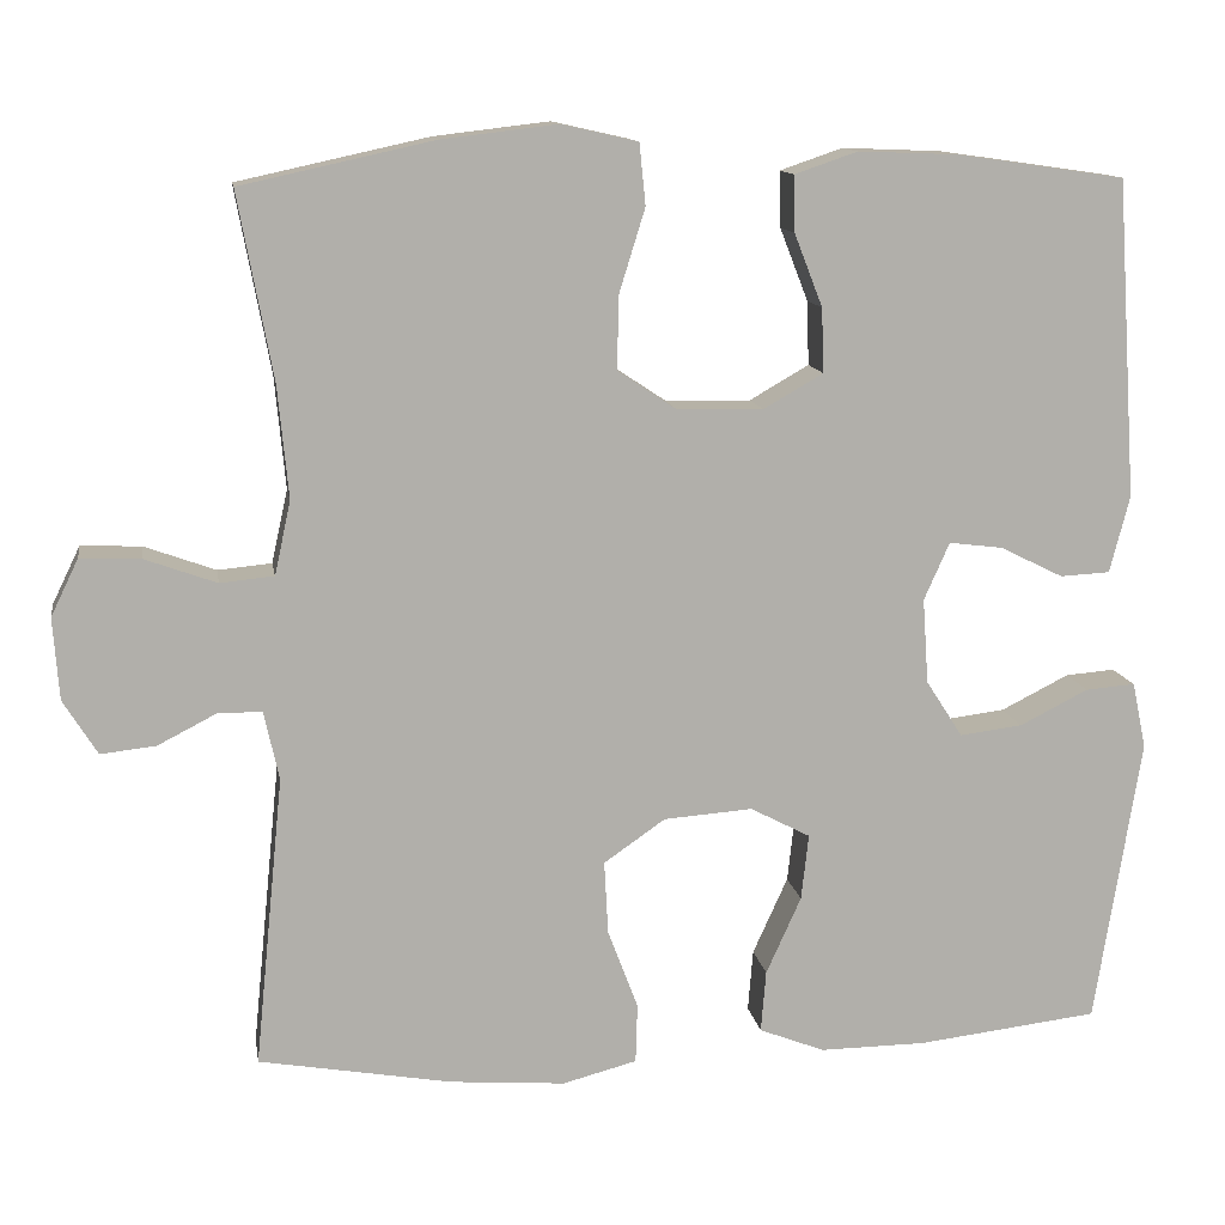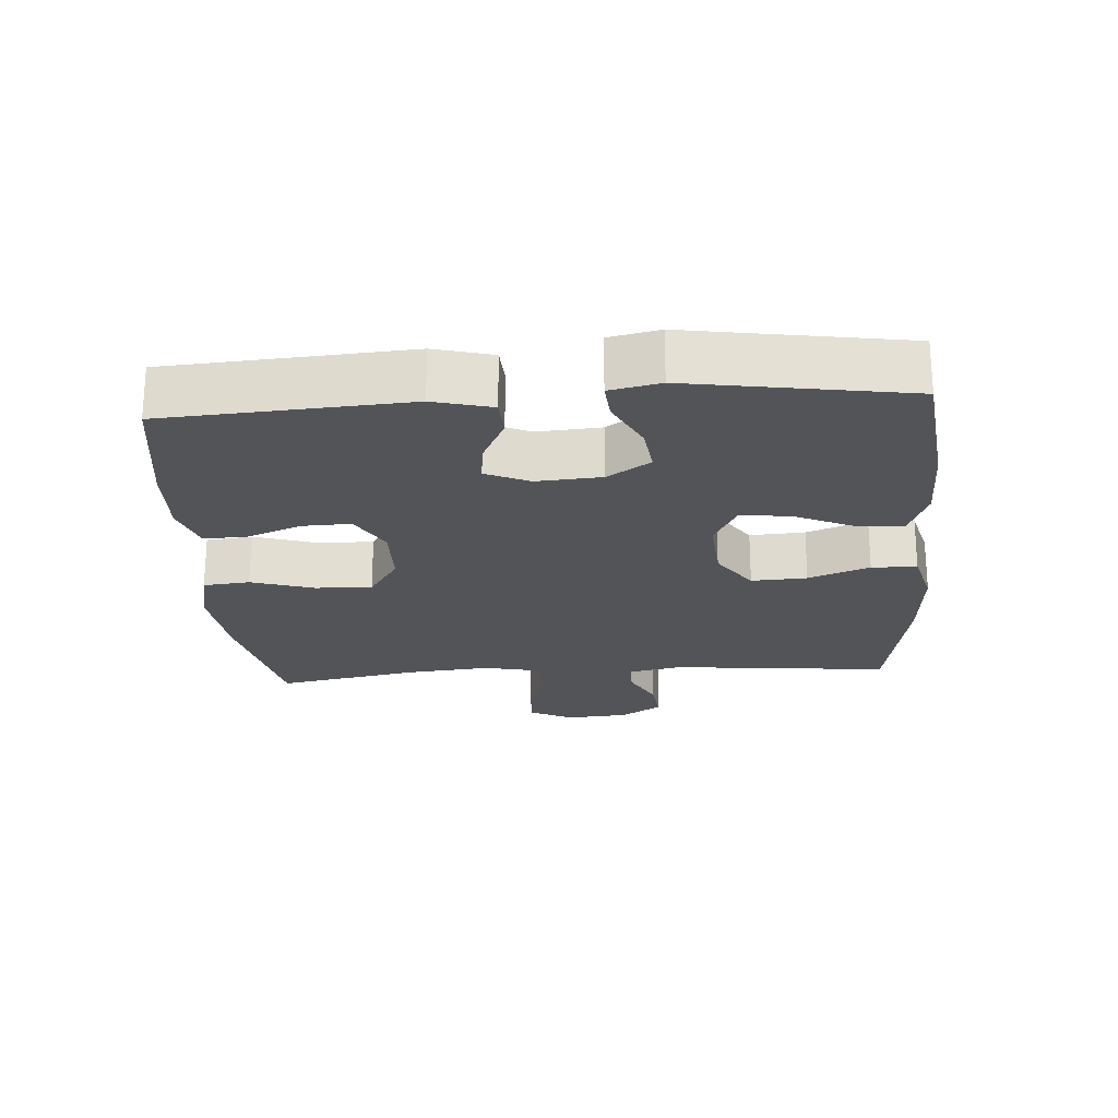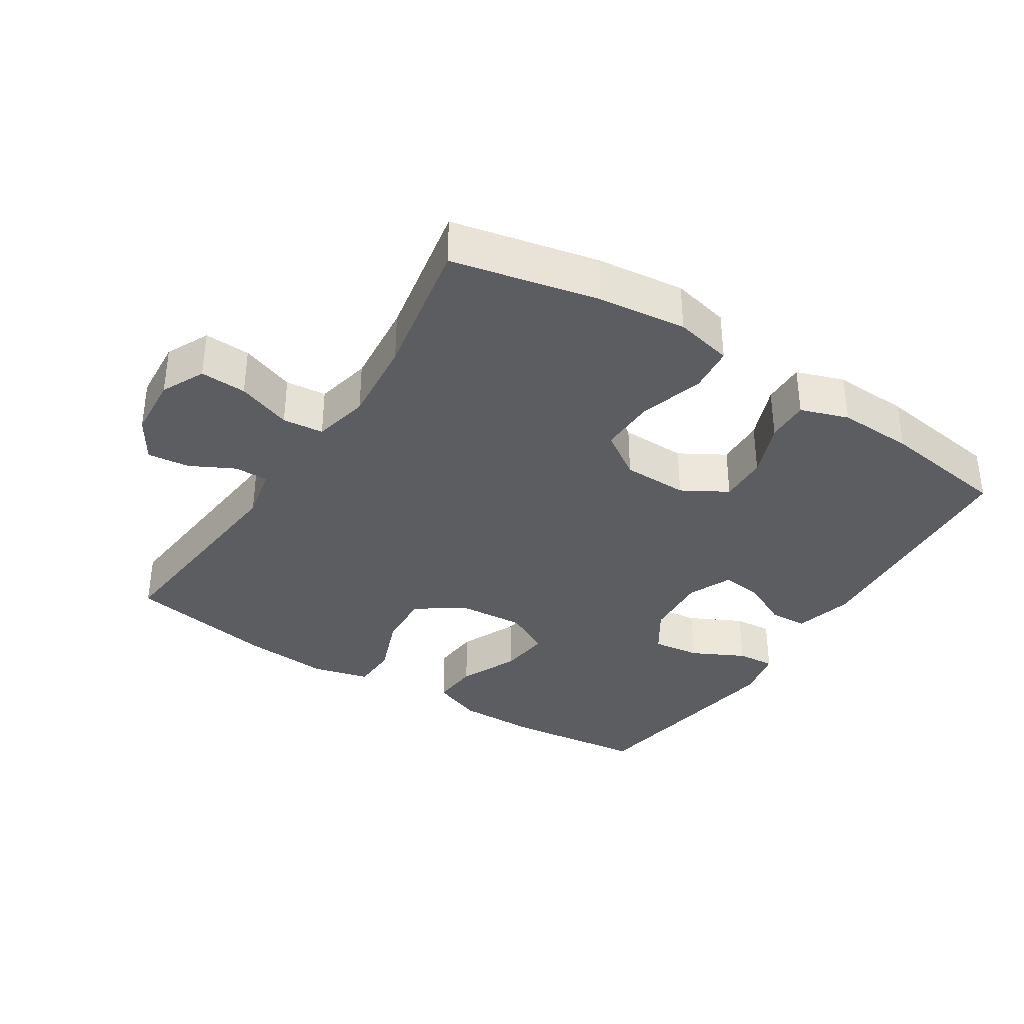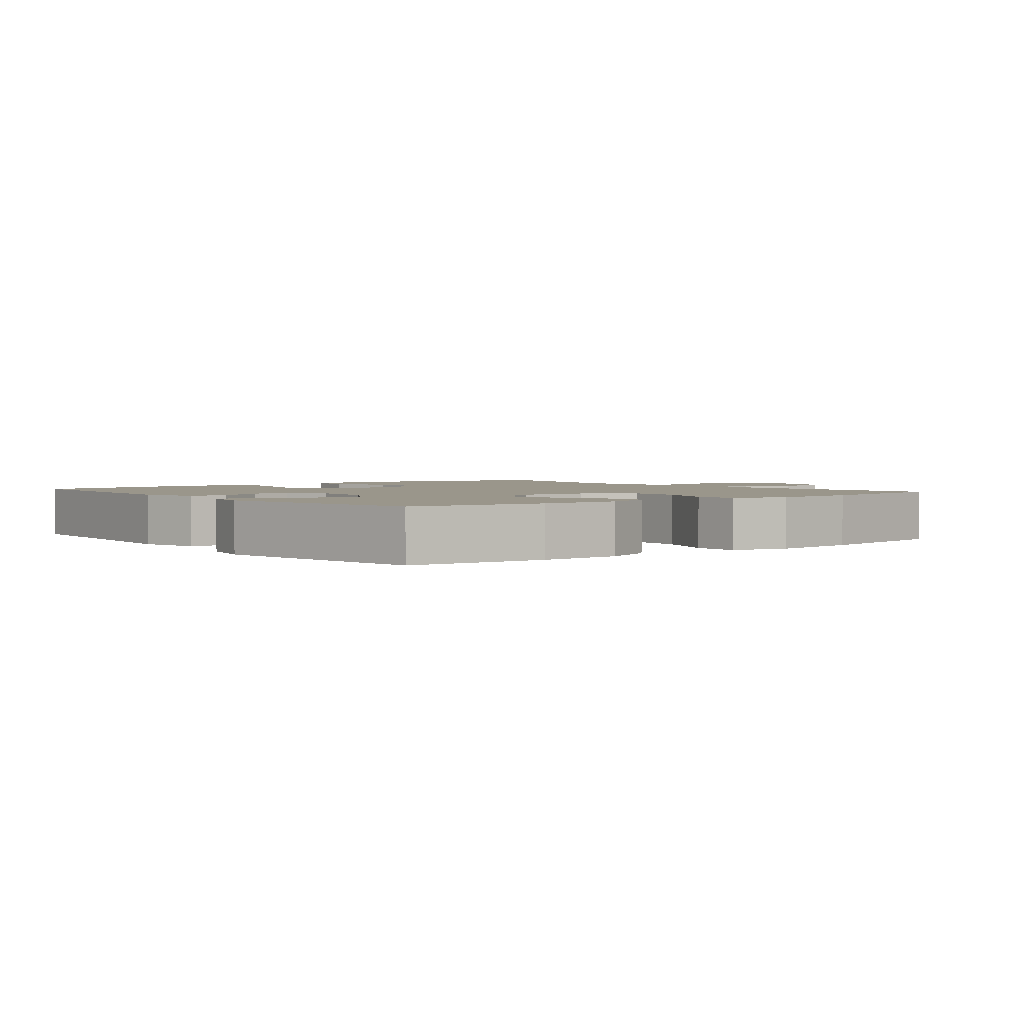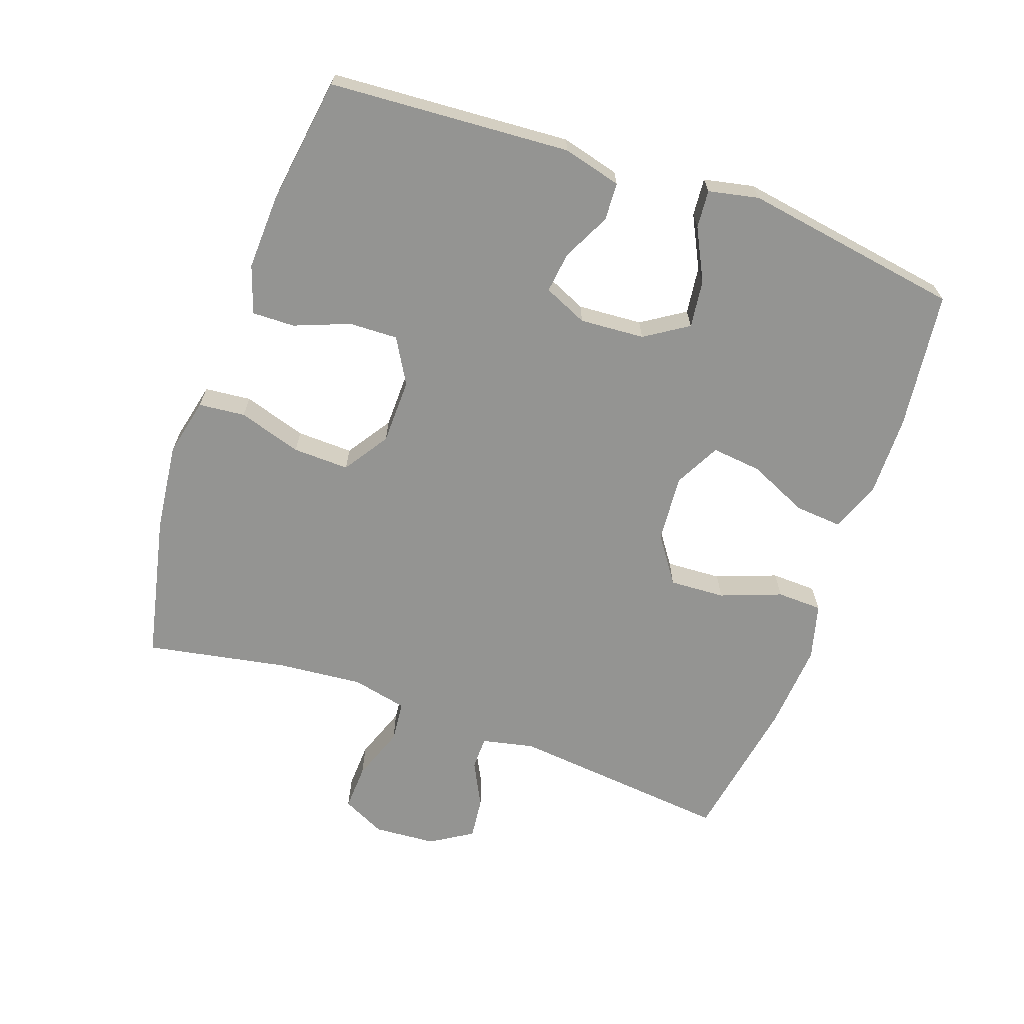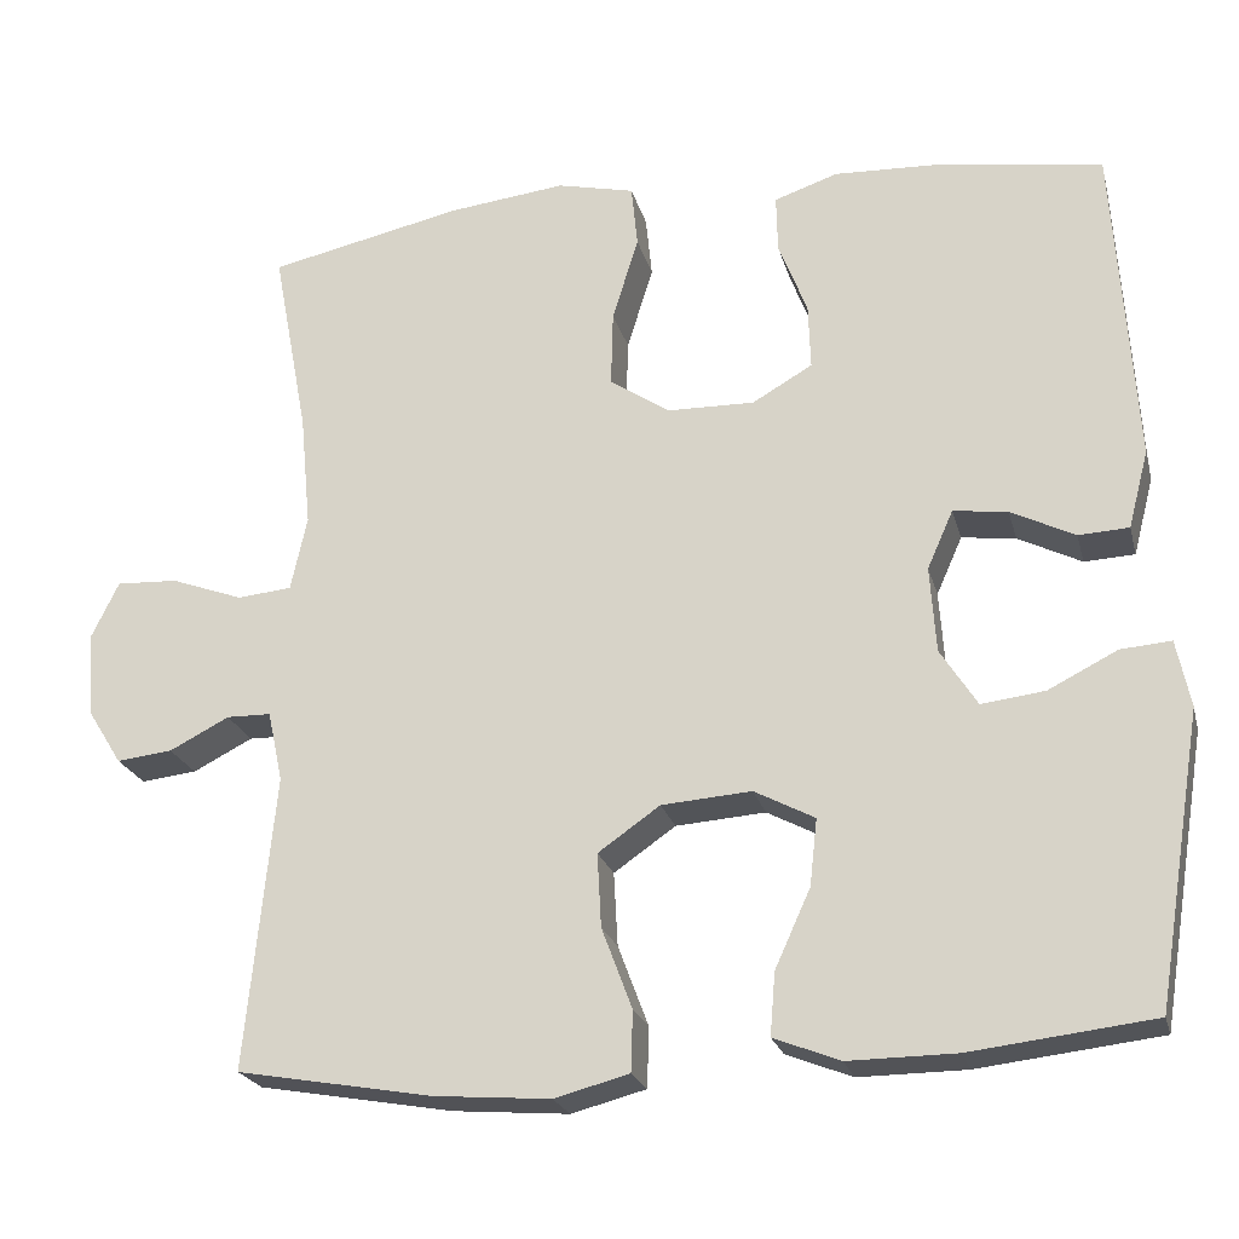
<metadata>
{"format":"obj","ext":"obj","renderer":"f3d","projection":"perspective","resolution":1024,"background":"white","views":[{"elev":12.2,"azim":-9.1,"up":"+Z"},{"elev":-23.0,"azim":94.0,"up":"+Y"},{"elev":-36.0,"azim":-32.6,"up":"+Y"},{"elev":2.3,"azim":141.3,"up":"+Y"},{"elev":-66.9,"azim":70.5,"up":"+Y"},{"elev":-22.3,"azim":13.8,"up":"+Z"}]}
</metadata>
<code>
o path2954
v -0.2533 0.0375 -0.5394
v -0.1201 0.0375 -0.5497
v -0.03433 0.0375 -0.5271
v -0.03222 0.0375 -0.4581
v -0.06714 0.0375 -0.3655
v -0.07169 0.0375 -0.281
v -0.000699 0.0375 -0.2314
v 0.1022 0.0375 -0.2237
v 0.1713 0.0375 -0.2598
v 0.1629 0.0375 -0.336
v 0.1222 0.0375 -0.4259
v 0.1163 0.0375 -0.4974
v 0.1923 0.0375 -0.527
v 0.3156 0.0375 -0.5256
v 0.525 0.0375 -0.5006
v 0.5781 0.0375 -0.1682
v 0.5621 0.0375 -0.09166
v 0.5045 0.0375 -0.09632
v 0.4253 0.0375 -0.1363
v 0.3527 0.0375 -0.1455
v 0.3103 0.0375 -0.07957
v 0.3035 0.0375 0.01877
v 0.3331 0.0375 0.08526
v 0.3953 0.0375 0.07758
v 0.4683 0.0375 0.04143
v 0.526 0.0375 0.04453
v 0.5491 0.0375 0.1336
v 0.525 0.0375 0.5013
v 0.3307 0.0375 0.5292
v 0.2156 0.0375 0.5336
v 0.1431 0.0375 0.5088
v 0.1446 0.0375 0.4439
v 0.1773 0.0375 0.3598
v 0.1799 0.0375 0.2856
v 0.1111 0.0375 0.2459
v 0.01178 0.0375 0.2476
v -0.05687 0.0375 0.2932
v -0.0546 0.0375 0.3789
v -0.02485 0.0375 0.4751
v -0.03197 0.0375 0.546
v -0.1203 0.0375 0.5659
v -0.254 0.0375 0.5501
v -0.4767 0.0375 0.5013
v -0.4365 0.0375 0.2855
v -0.4243 0.0375 0.1561
v -0.443 0.0375 0.07093
v -0.5054 0.0375 0.06488
v -0.5879 0.0375 0.09477
v -0.6582 0.0375 0.09796
v -0.69 0.0375 0.0323
v -0.6831 0.0375 -0.06246
v -0.6434 0.0375 -0.1261
v -0.5796 0.0375 -0.1189
v -0.5112 0.0375 -0.08389
v -0.4604 0.0375 -0.08448
v -0.4432 0.0375 -0.1646
v -0.4767 0.0375 -0.5006
v -0.2533 -0.0375 -0.5394
v -0.1201 -0.0375 -0.5497
v -0.03433 -0.0375 -0.5271
v -0.03222 -0.0375 -0.4581
v -0.06714 -0.0375 -0.3655
v -0.07169 -0.0375 -0.281
v -0.000699 -0.0375 -0.2314
v 0.1022 -0.0375 -0.2237
v 0.1713 -0.0375 -0.2598
v 0.1629 -0.0375 -0.336
v 0.1222 -0.0375 -0.4259
v 0.1163 -0.0375 -0.4974
v 0.1923 -0.0375 -0.527
v 0.3156 -0.0375 -0.5256
v 0.525 -0.0375 -0.5006
v 0.5781 -0.0375 -0.1682
v 0.5621 -0.0375 -0.09166
v 0.5045 -0.0375 -0.09632
v 0.4253 -0.0375 -0.1363
v 0.3527 -0.0375 -0.1455
v 0.3103 -0.0375 -0.07957
v 0.3035 -0.0375 0.01877
v 0.3331 -0.0375 0.08526
v 0.3953 -0.0375 0.07758
v 0.4683 -0.0375 0.04143
v 0.526 -0.0375 0.04453
v 0.5491 -0.0375 0.1336
v 0.525 -0.0375 0.5013
v 0.3307 -0.0375 0.5292
v 0.2156 -0.0375 0.5336
v 0.1431 -0.0375 0.5088
v 0.1446 -0.0375 0.4439
v 0.1773 -0.0375 0.3598
v 0.1799 -0.0375 0.2856
v 0.1111 -0.0375 0.2459
v 0.01178 -0.0375 0.2476
v -0.05687 -0.0375 0.2932
v -0.0546 -0.0375 0.3789
v -0.02485 -0.0375 0.4751
v -0.03197 -0.0375 0.546
v -0.1203 -0.0375 0.5659
v -0.254 -0.0375 0.5501
v -0.4767 -0.0375 0.5013
v -0.4365 -0.0375 0.2855
v -0.4243 -0.0375 0.1561
v -0.443 -0.0375 0.07093
v -0.5054 -0.0375 0.06488
v -0.5879 -0.0375 0.09477
v -0.6582 -0.0375 0.09796
v -0.69 -0.0375 0.0323
v -0.6831 -0.0375 -0.06246
v -0.6434 -0.0375 -0.1261
v -0.5796 -0.0375 -0.1189
v -0.5112 -0.0375 -0.08389
v -0.4604 -0.0375 -0.08448
v -0.4432 -0.0375 -0.1646
v -0.4767 -0.0375 -0.5006
v 0.5781 0.0375 -0.1682
v 0.5621 0.0375 -0.09166
v 0.5621 0.0375 -0.09166
v 0.5045 0.0375 -0.09632
v 0.526 0.0375 0.04453
v 0.526 0.0375 0.04453
v 0.5491 0.0375 0.1336
v 0.525 0.0375 -0.5006
v 0.525 0.0375 -0.5006
v 0.525 0.0375 0.5013
v 0.525 0.0375 0.5013
v 0.4683 0.0375 0.04143
v 0.4253 0.0375 -0.1363
v 0.3953 0.0375 0.07758
v 0.3307 0.0375 0.5292
v 0.3156 0.0375 -0.5256
v 0.3527 0.0375 -0.1455
v 0.3527 0.0375 -0.1455
v 0.3331 0.0375 0.08526
v 0.3331 0.0375 0.08526
v 0.3103 0.0375 -0.07957
v 0.3035 0.0375 0.01877
v 0.2156 0.0375 0.5336
v 0.1923 0.0375 -0.527
v 0.1773 0.0375 0.3598
v 0.1799 0.0375 0.2856
v 0.1799 0.0375 0.2856
v 0.1431 0.0375 0.5088
v 0.1431 0.0375 0.5088
v 0.1163 0.0375 -0.4974
v 0.1163 0.0375 -0.4974
v 0.1713 0.0375 -0.2598
v 0.1713 0.0375 -0.2598
v 0.1629 0.0375 -0.336
v 0.1111 0.0375 0.2459
v 0.1446 0.0375 0.4439
v 0.1022 0.0375 -0.2237
v 0.1222 0.0375 -0.4259
v 0.01178 0.0375 0.2476
v -0.000699 0.0375 -0.2314
v -0.05687 0.0375 0.2932
v -0.07169 0.0375 -0.281
v -0.0546 0.0375 0.3789
v -0.02485 0.0375 0.4751
v -0.03197 0.0375 0.546
v -0.03197 0.0375 0.546
v -0.1203 0.0375 0.5659
v -0.03433 0.0375 -0.5271
v -0.03433 0.0375 -0.5271
v -0.03222 0.0375 -0.4581
v -0.06714 0.0375 -0.3655
v -0.1201 0.0375 -0.5497
v -0.2533 0.0375 -0.5394
v -0.254 0.0375 0.5501
v -0.4243 0.0375 0.1561
v -0.443 0.0375 0.07093
v -0.443 0.0375 0.07093
v -0.4365 0.0375 0.2855
v -0.4604 0.0375 -0.08448
v -0.4604 0.0375 -0.08448
v -0.4432 0.0375 -0.1646
v -0.5054 0.0375 0.06488
v -0.4767 0.0375 -0.5006
v -0.4767 0.0375 -0.5006
v -0.4767 0.0375 0.5013
v -0.4767 0.0375 0.5013
v -0.5112 0.0375 -0.08389
v -0.5879 0.0375 0.09477
v -0.5796 0.0375 -0.1189
v -0.6434 0.0375 -0.1261
v -0.6434 0.0375 -0.1261
v -0.6582 0.0375 0.09796
v -0.6582 0.0375 0.09796
v -0.6831 0.0375 -0.06246
v -0.69 0.0375 0.0323
v 0.5781 -0.0375 -0.1682
v 0.5621 -0.0375 -0.09166
v 0.5621 -0.0375 -0.09166
v 0.5045 -0.0375 -0.09632
v 0.526 -0.0375 0.04453
v 0.526 -0.0375 0.04453
v 0.5491 -0.0375 0.1336
v 0.525 -0.0375 -0.5006
v 0.525 -0.0375 -0.5006
v 0.525 -0.0375 0.5013
v 0.525 -0.0375 0.5013
v 0.4683 -0.0375 0.04143
v 0.4253 -0.0375 -0.1363
v 0.3953 -0.0375 0.07758
v 0.3307 -0.0375 0.5292
v 0.3156 -0.0375 -0.5256
v 0.3527 -0.0375 -0.1455
v 0.3527 -0.0375 -0.1455
v 0.3331 -0.0375 0.08526
v 0.3331 -0.0375 0.08526
v 0.3103 -0.0375 -0.07957
v 0.3035 -0.0375 0.01877
v 0.2156 -0.0375 0.5336
v 0.1923 -0.0375 -0.527
v 0.1773 -0.0375 0.3598
v 0.1799 -0.0375 0.2856
v 0.1799 -0.0375 0.2856
v 0.1431 -0.0375 0.5088
v 0.1431 -0.0375 0.5088
v 0.1163 -0.0375 -0.4974
v 0.1163 -0.0375 -0.4974
v 0.1713 -0.0375 -0.2598
v 0.1713 -0.0375 -0.2598
v 0.1629 -0.0375 -0.336
v 0.1111 -0.0375 0.2459
v 0.1446 -0.0375 0.4439
v 0.1022 -0.0375 -0.2237
v 0.1222 -0.0375 -0.4259
v 0.01178 -0.0375 0.2476
v -0.000699 -0.0375 -0.2314
v -0.05687 -0.0375 0.2932
v -0.07169 -0.0375 -0.281
v -0.0546 -0.0375 0.3789
v -0.02485 -0.0375 0.4751
v -0.03197 -0.0375 0.546
v -0.03197 -0.0375 0.546
v -0.1203 -0.0375 0.5659
v -0.03433 -0.0375 -0.5271
v -0.03433 -0.0375 -0.5271
v -0.03222 -0.0375 -0.4581
v -0.06714 -0.0375 -0.3655
v -0.1201 -0.0375 -0.5497
v -0.2533 -0.0375 -0.5394
v -0.254 -0.0375 0.5501
v -0.4243 -0.0375 0.1561
v -0.443 -0.0375 0.07093
v -0.443 -0.0375 0.07093
v -0.4365 -0.0375 0.2855
v -0.4604 -0.0375 -0.08448
v -0.4604 -0.0375 -0.08448
v -0.4432 -0.0375 -0.1646
v -0.5054 -0.0375 0.06488
v -0.4767 -0.0375 -0.5006
v -0.4767 -0.0375 -0.5006
v -0.4767 -0.0375 0.5013
v -0.4767 -0.0375 0.5013
v -0.5112 -0.0375 -0.08389
v -0.5879 -0.0375 0.09477
v -0.5796 -0.0375 -0.1189
v -0.6434 -0.0375 -0.1261
v -0.6434 -0.0375 -0.1261
v -0.6582 -0.0375 0.09796
v -0.6582 -0.0375 0.09796
v -0.6831 -0.0375 -0.06246
v -0.69 -0.0375 0.0323
f 217 225 212
f 201 196 203
f 208 224 211
f 264 257 261
f 230 244 245
f 205 206 223
f 206 197 202
f 245 251 248
f 212 214 204
f 203 215 208
f 263 257 264
f 223 206 221
f 257 256 251
f 213 223 227
f 230 245 228
f 244 230 247
f 242 250 252
f 256 263 258
f 233 236 232
f 215 204 214
f 194 196 201
f 247 232 243
f 210 221 206
f 197 206 205
f 213 227 219
f 239 241 237
f 196 215 203
f 243 232 236
f 248 251 256
f 211 226 210
f 202 190 193
f 226 228 229
f 258 263 259
f 248 250 231
f 232 247 230
f 228 245 229
f 211 224 226
f 242 231 250
f 234 236 233
f 256 257 263
f 215 224 208
f 240 241 239
f 190 202 197
f 231 242 240
f 205 223 213
f 214 212 225
f 245 248 231
f 191 193 190
f 199 215 196
f 224 228 226
f 240 242 241
f 210 226 221
f 229 245 231
f 247 243 254
f 204 215 199
f 16 117 192 73
f 17 18 75 74
f 120 27 84 195
f 123 16 73 198
f 27 125 200 84
f 25 26 83 82
f 18 19 76 75
f 24 25 82 81
f 28 29 86 85
f 14 15 72 71
f 19 132 207 76
f 134 24 81 209
f 20 21 78 77
f 22 23 80 79
f 29 30 87 86
f 13 14 71 70
f 21 22 79 78
f 33 141 216 90
f 30 143 218 87
f 145 13 70 220
f 147 10 67 222
f 34 35 92 91
f 32 33 90 89
f 31 32 89 88
f 8 9 66 65
f 11 12 69 68
f 10 11 68 67
f 35 36 93 92
f 7 8 65 64
f 36 37 94 93
f 6 7 64 63
f 38 39 96 95
f 39 160 235 96
f 40 41 98 97
f 163 4 61 238
f 4 5 62 61
f 2 3 60 59
f 37 38 95 94
f 5 6 63 62
f 1 2 59 58
f 41 42 99 98
f 45 171 246 102
f 44 45 102 101
f 174 56 113 249
f 46 47 104 103
f 178 1 58 253
f 180 44 101 255
f 42 43 100 99
f 54 55 112 111
f 56 57 114 113
f 47 48 105 104
f 53 54 111 110
f 185 53 110 260
f 48 187 262 105
f 51 52 109 108
f 50 51 108 107
f 49 50 107 106
f 142 137 150
f 126 128 121
f 133 136 149
f 189 186 182
f 155 170 169
f 130 148 131
f 131 127 122
f 170 173 176
f 137 129 139
f 128 133 140
f 188 189 182
f 148 146 131
f 182 176 181
f 138 152 148
f 155 153 170
f 169 172 155
f 167 177 175
f 181 183 188
f 158 157 161
f 140 139 129
f 119 126 121
f 172 168 157
f 135 131 146
f 122 130 131
f 138 144 152
f 164 162 166
f 121 128 140
f 168 161 157
f 173 181 176
f 136 135 151
f 127 118 115
f 151 154 153
f 183 184 188
f 173 156 175
f 157 155 172
f 153 154 170
f 136 151 149
f 167 175 156
f 159 158 161
f 181 188 182
f 140 133 149
f 165 164 166
f 115 122 127
f 156 165 167
f 130 138 148
f 139 150 137
f 170 156 173
f 116 115 118
f 124 121 140
f 149 151 153
f 165 166 167
f 135 146 151
f 154 156 170
f 172 179 168
f 129 124 140

</code>
